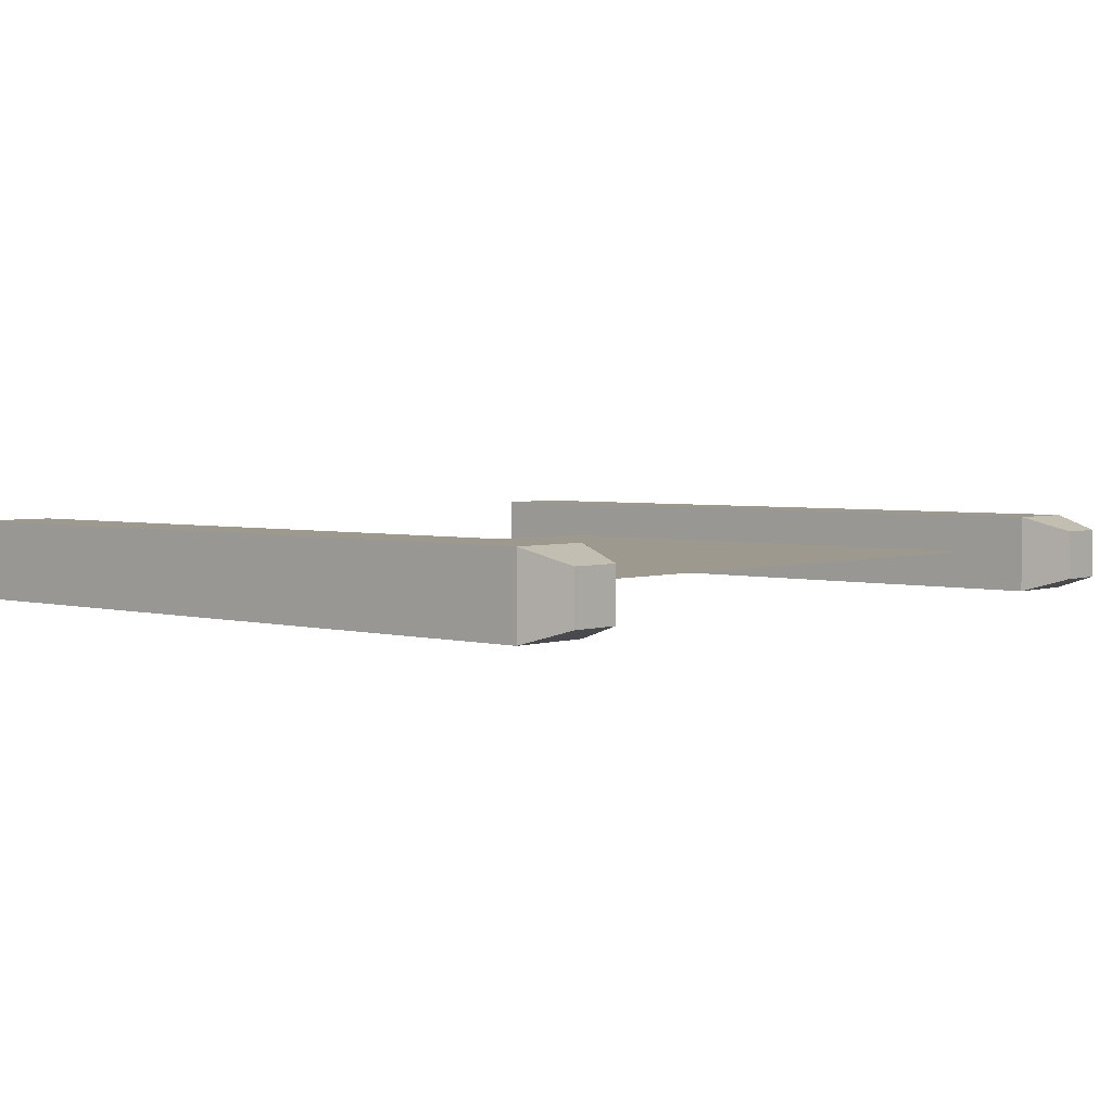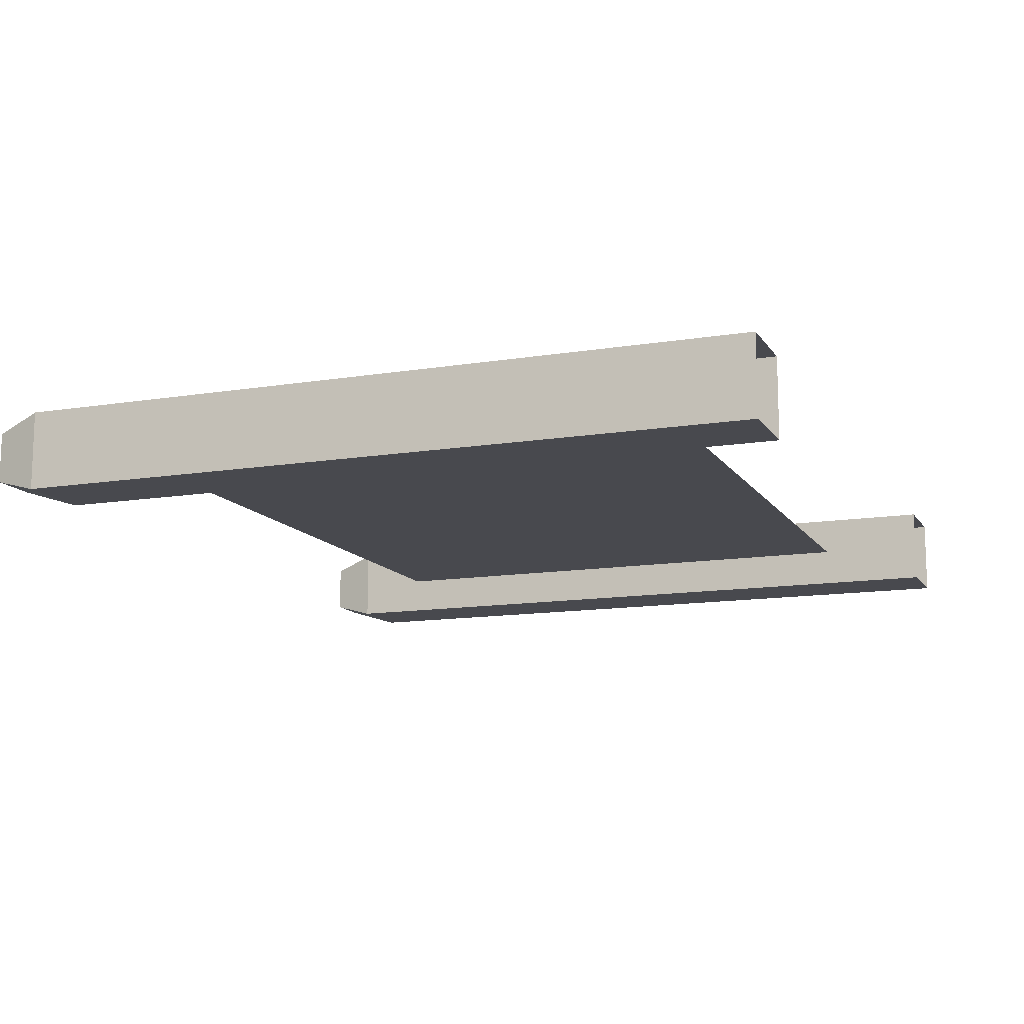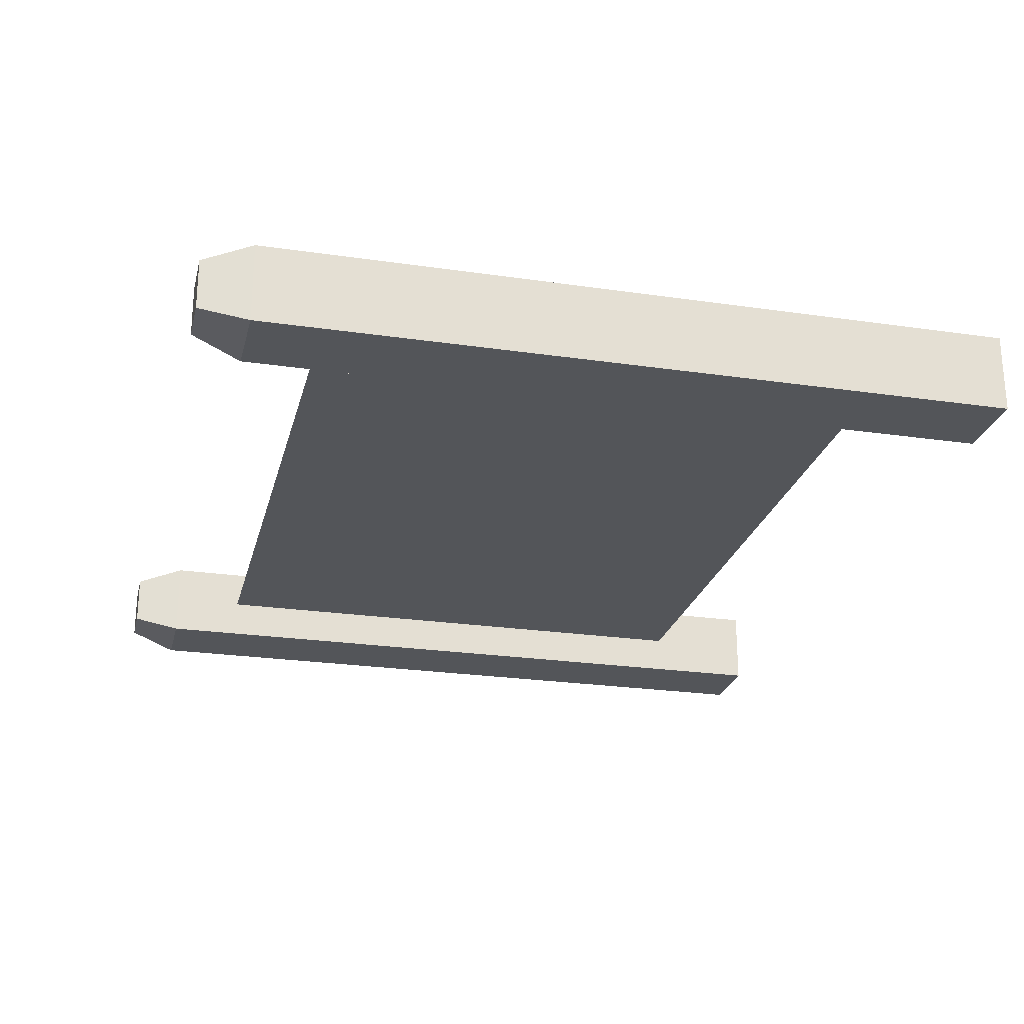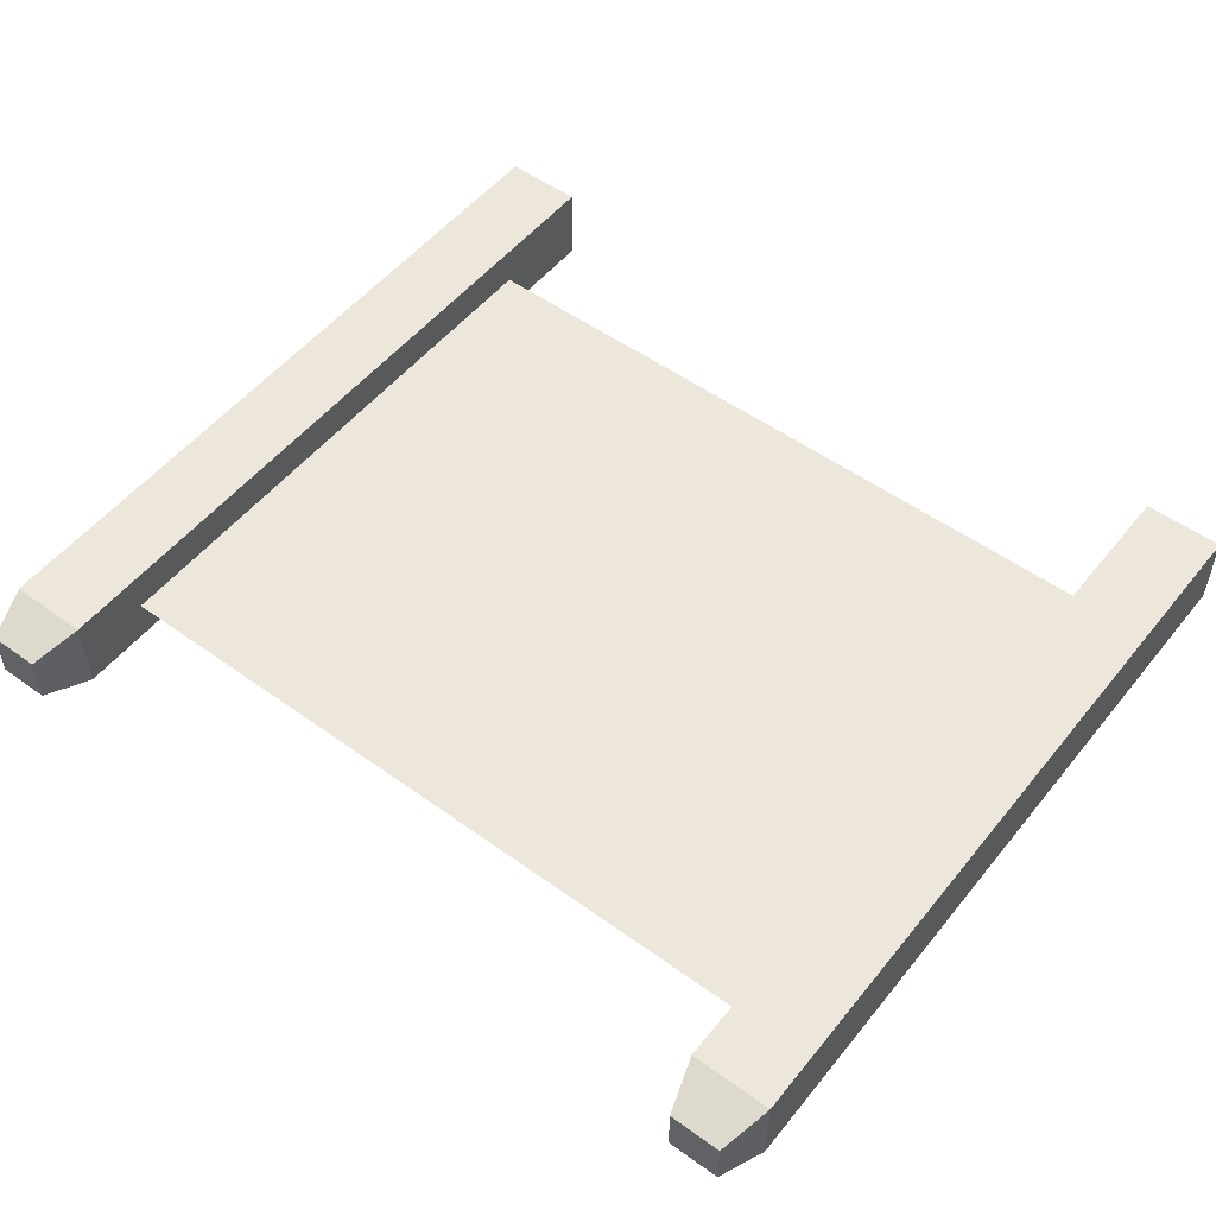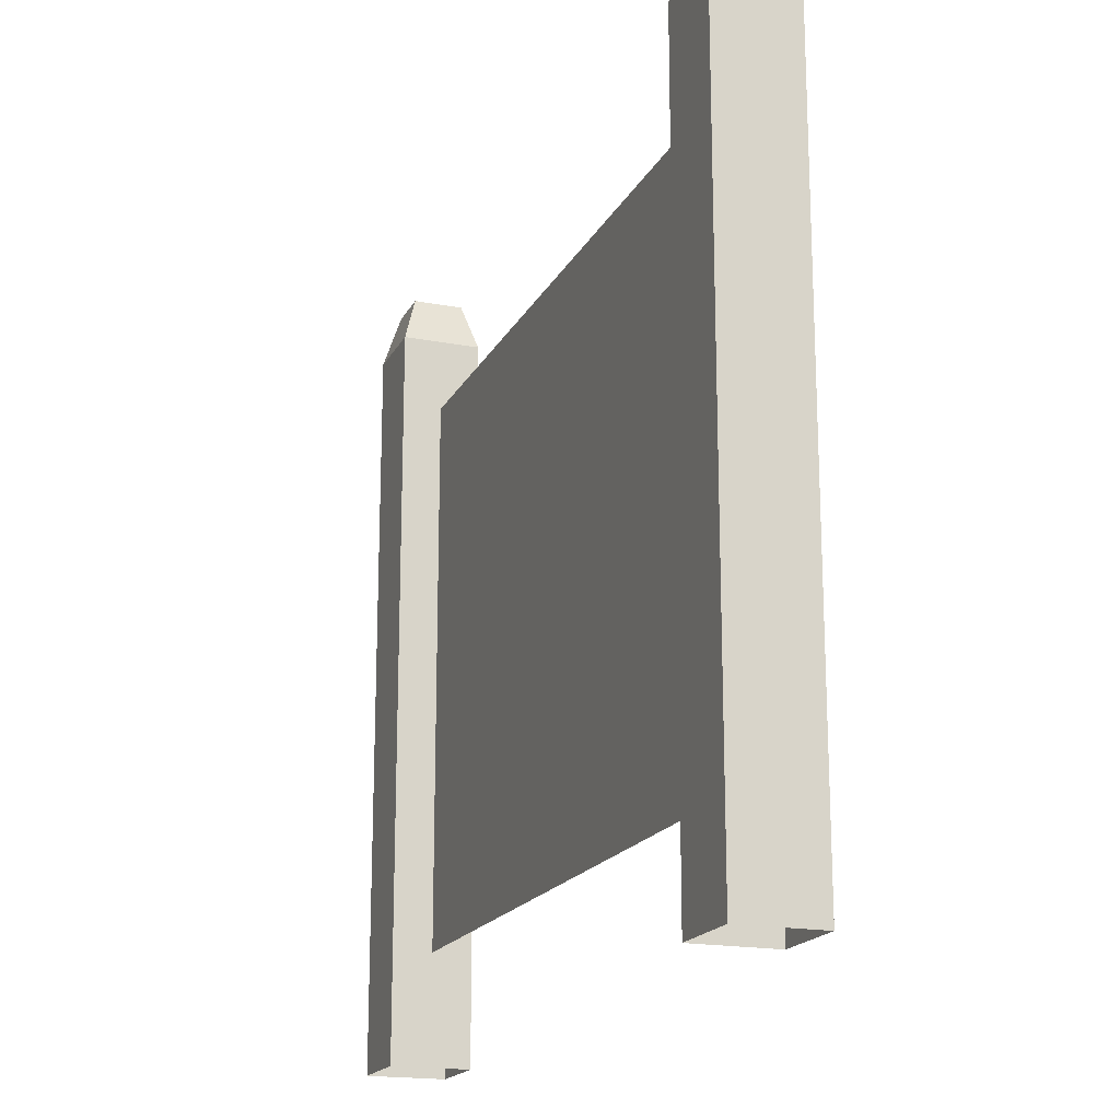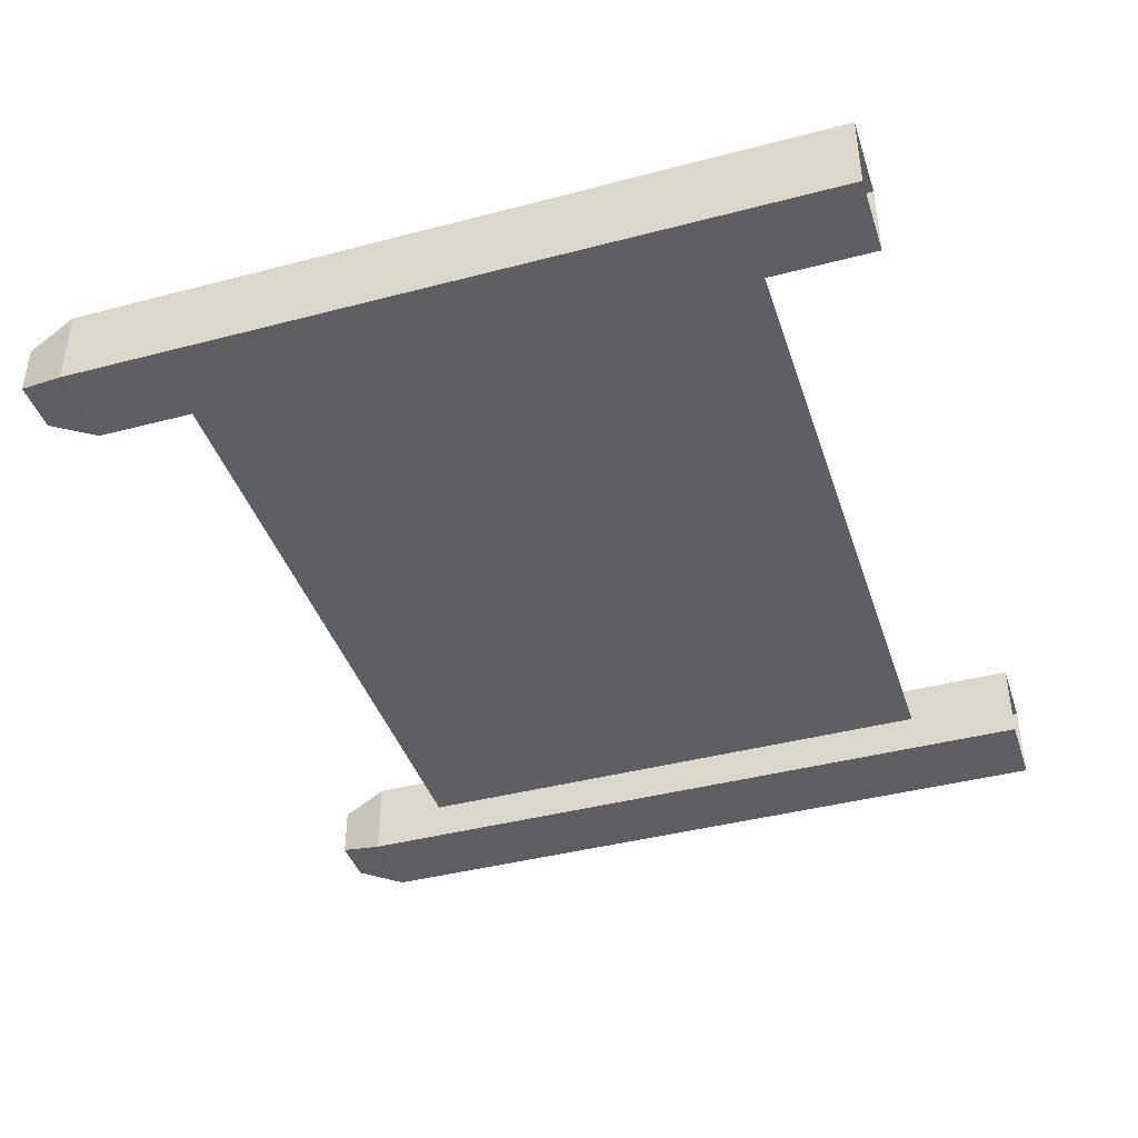
<metadata>
{"format":"obj","ext":"obj","renderer":"f3d","projection":"perspective","resolution":1024,"background":"white","views":[{"elev":3.3,"azim":131.8,"up":"+Z"},{"elev":-12.6,"azim":-69.0,"up":"+Z"},{"elev":-24.5,"azim":-103.5,"up":"+Z"},{"elev":52.5,"azim":-142.2,"up":"+Z"},{"elev":-18.2,"azim":-110.1,"up":"+Y"},{"elev":-41.3,"azim":-72.3,"up":"+Z"}]}
</metadata>
<code>
o Cube.001
v -4.5 -5 0.5
v -5.5 -5 0.5
v -4.5 -5 -0.5
v -5.5 -5 -0.5
v -4.683 5 0.3173
v -4.5 4.386 0.5
v -5.317 5 0.3173
v -5.5 4.386 0.5
v -4.683 5 -0.3173
v -4.5 4.386 -0.5
v -5.317 5 -0.3173
v -5.5 4.386 -0.5
g Cube.001_Wood
f 11 7 5 9
f 4 12 10 3
f 1 6 8 2
f 2 8 12 4
f 5 7 8 6
f 7 11 12 8
f 11 9 10 12
f 9 5 6 10
f 3 10 6 1
o Cube.002
v 5.5 -5 0.5
v 4.5 -5 0.5
v 5.5 -5 -0.5
v 4.5 -5 -0.5
v 5.317 5 0.3173
v 5.5 4.386 0.5
v 4.683 5 0.3173
v 4.5 4.386 0.5
v 5.317 5 -0.3173
v 5.5 4.386 -0.5
v 4.683 5 -0.3173
v 4.5 4.386 -0.5
g Cube.002_Wood
f 23 19 17 21
f 16 24 22 15
f 13 18 20 14
f 14 20 24 16
f 17 19 20 18
f 19 23 24 20
f 23 21 22 24
f 21 17 18 22
f 15 22 18 13
o Plane
v 4.572 3.45 0
v 4.572 -3.617 -0
v -4.572 3.45 0
v -4.572 -3.617 -0
g Plane_Color
f 25 26 28 27

</code>
